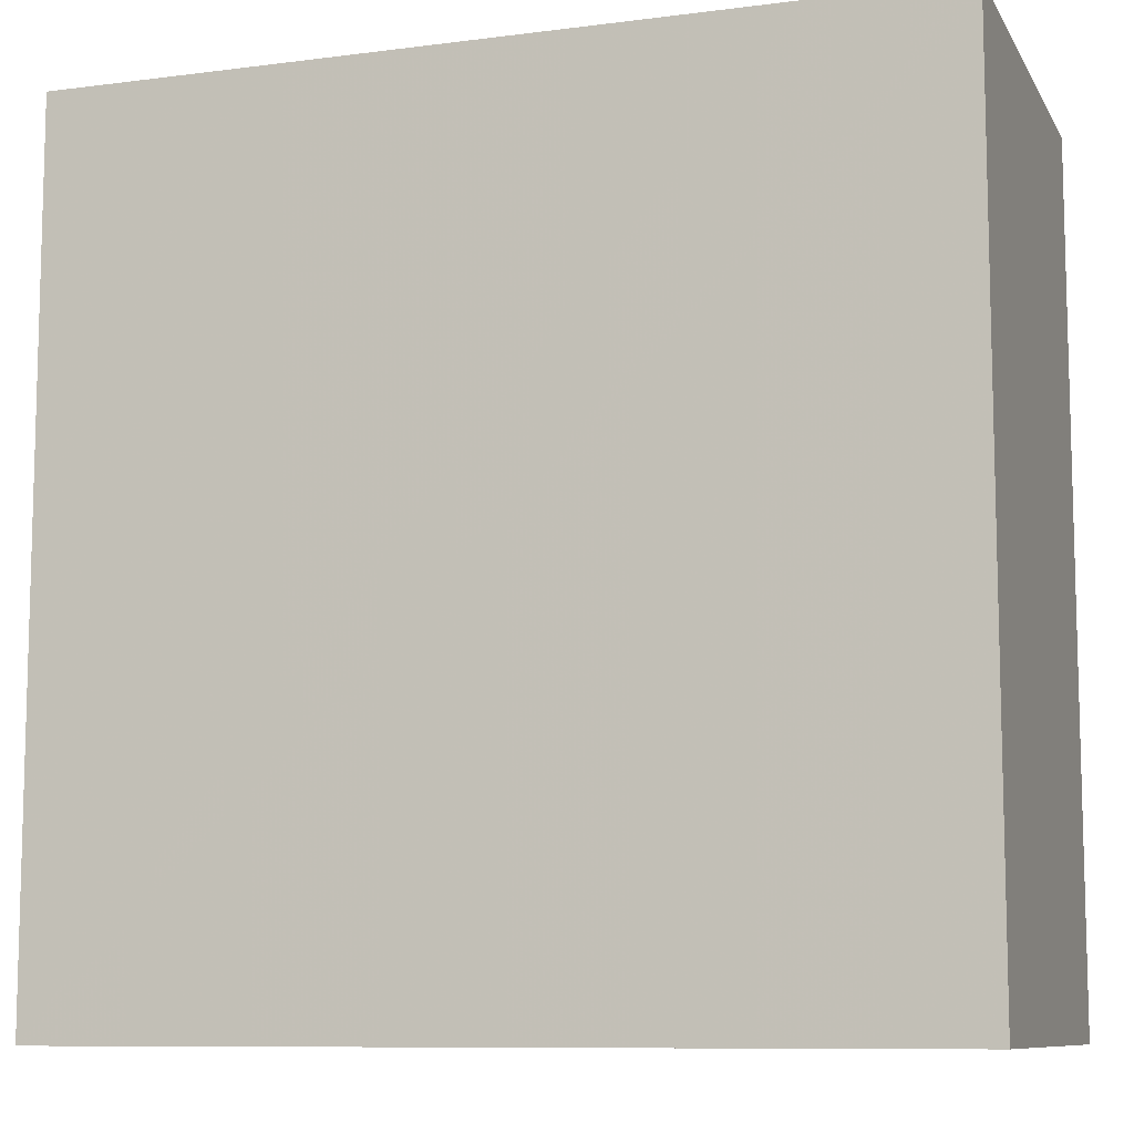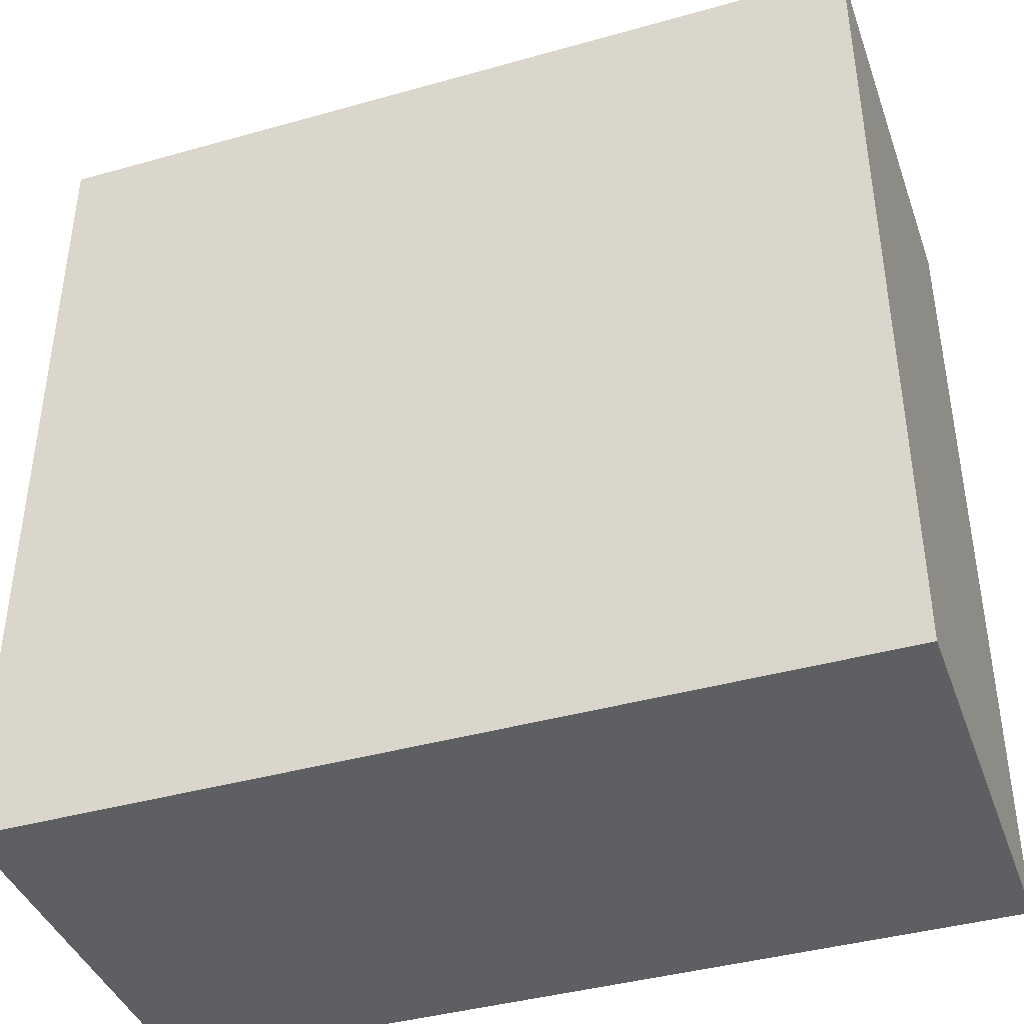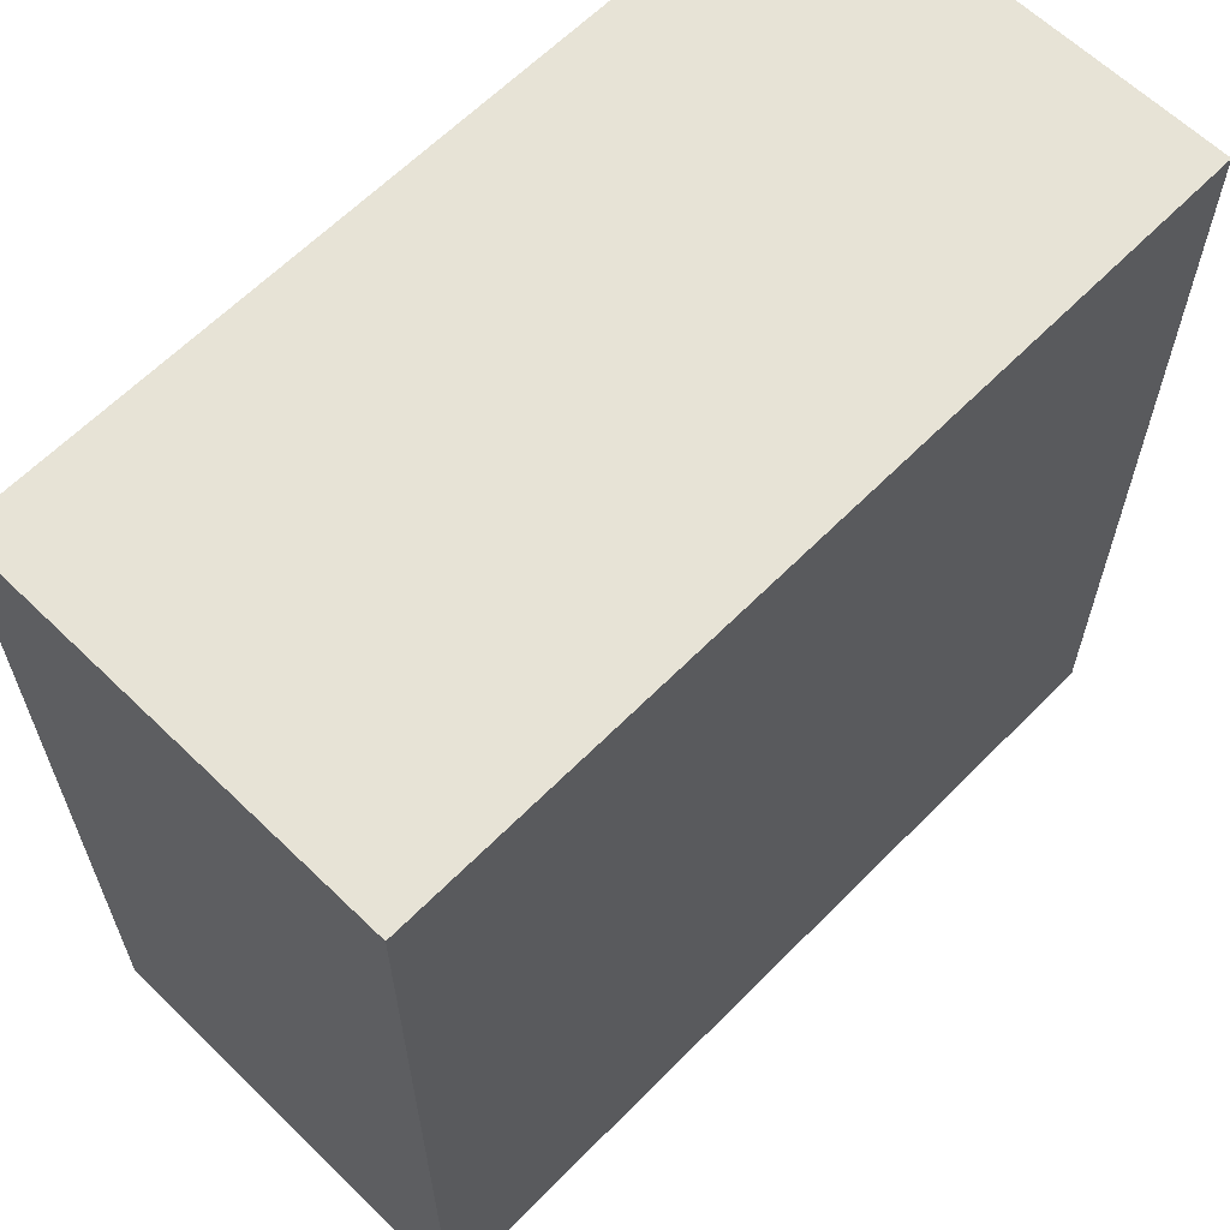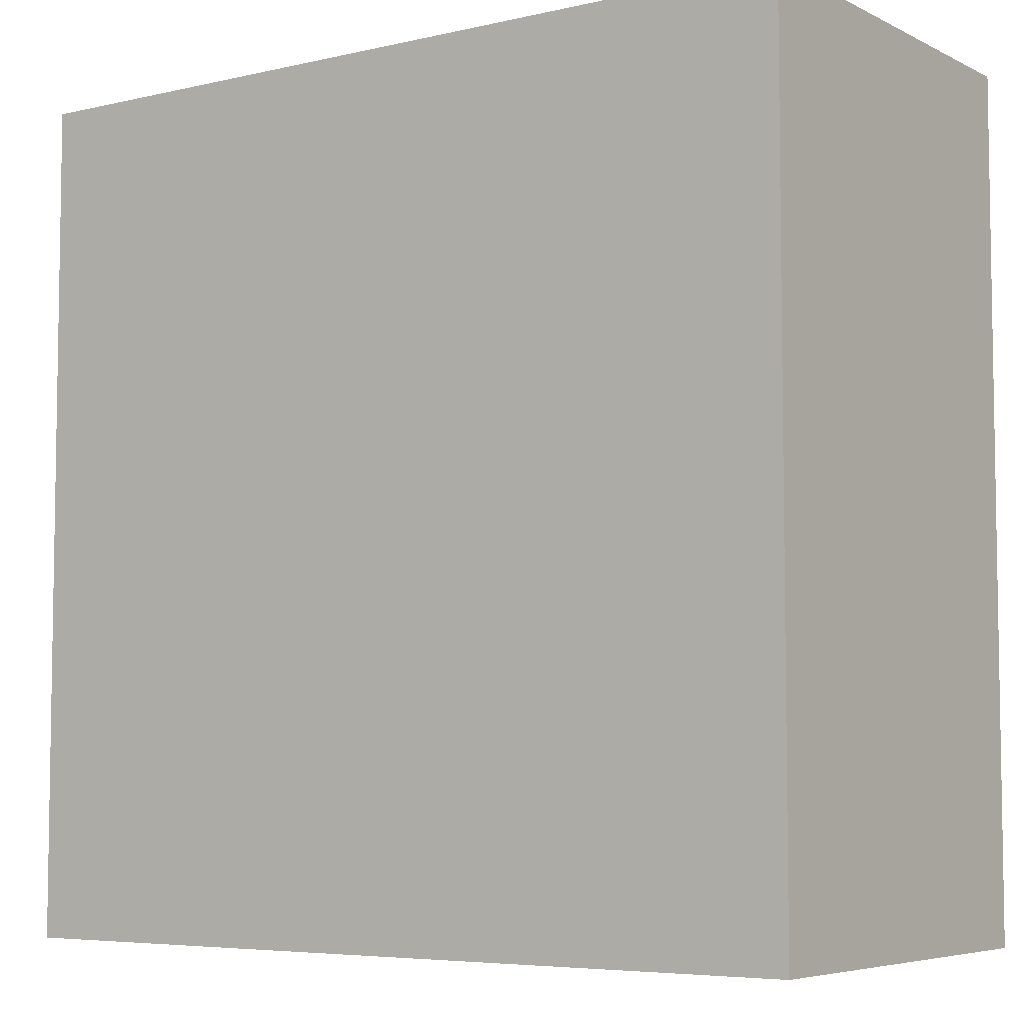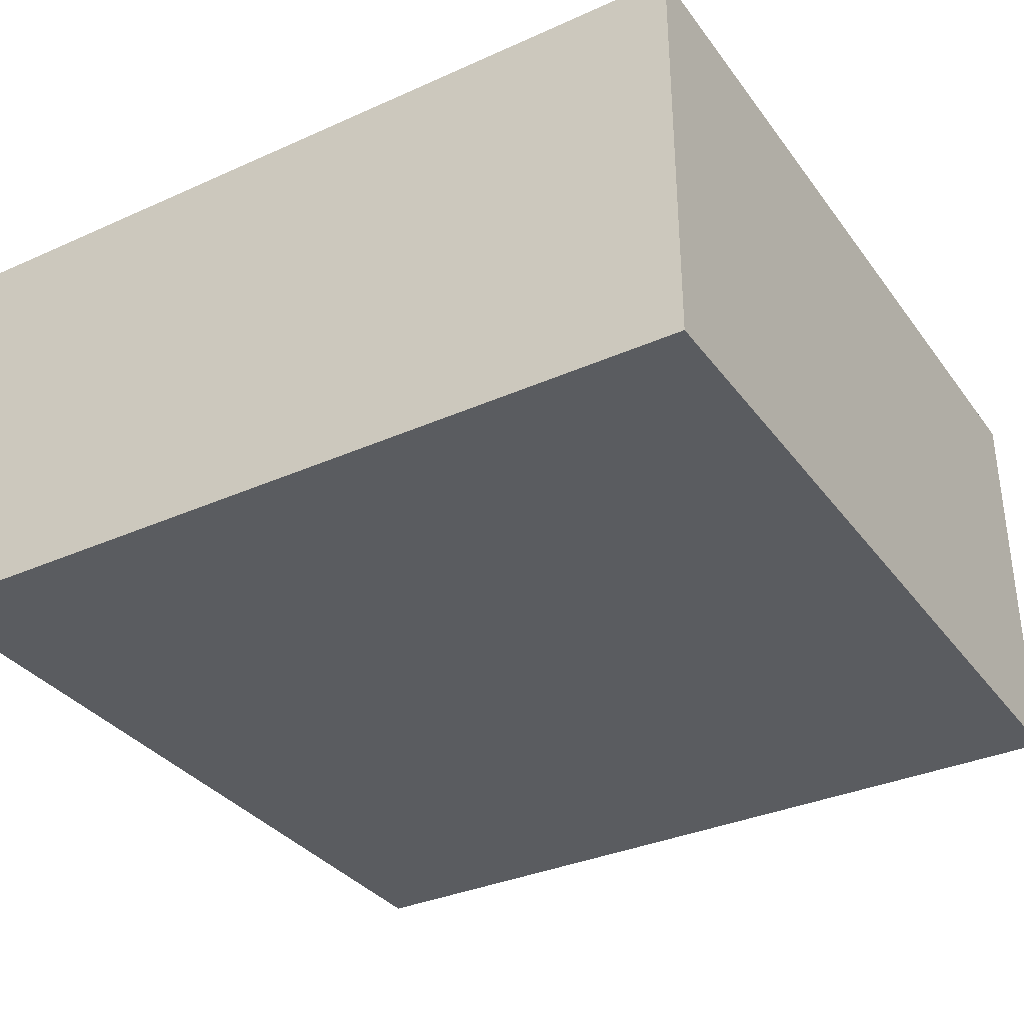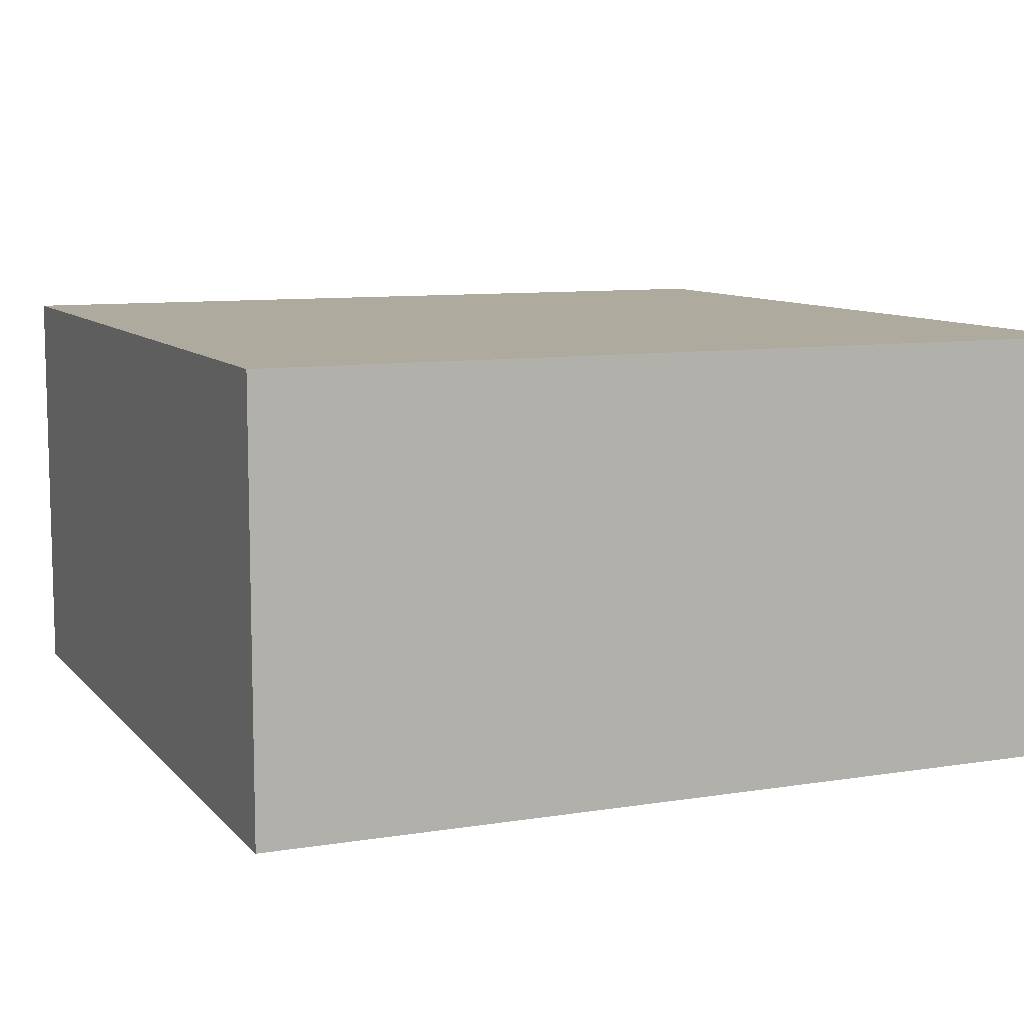
<metadata>
{"format":"obj","ext":"obj","renderer":"f3d","projection":"perspective","resolution":1024,"background":"white","views":[{"elev":-9.4,"azim":18.7,"up":"+Y"},{"elev":-40.7,"azim":19.0,"up":"+Y"},{"elev":62.7,"azim":-45.6,"up":"+Y"},{"elev":-5.8,"azim":35.1,"up":"+Y"},{"elev":-34.2,"azim":-148.9,"up":"+Z"},{"elev":9.2,"azim":66.9,"up":"+Z"}]}
</metadata>
<code>
v 672 -1472 200
v 640 -1472 184
v 672 -1472 184
v 640 -1472 200
v 672 -1440 200
v 672 -1440 184
v 640 -1440 184
v 640 -1440 200
f 1 2 3
f 1 4 2
f 5 3 6
f 5 1 3
f 4 7 2
f 4 8 7
f 8 6 7
f 8 5 6
f 4 5 8
f 4 1 5
f 7 3 2
f 7 6 3

</code>
